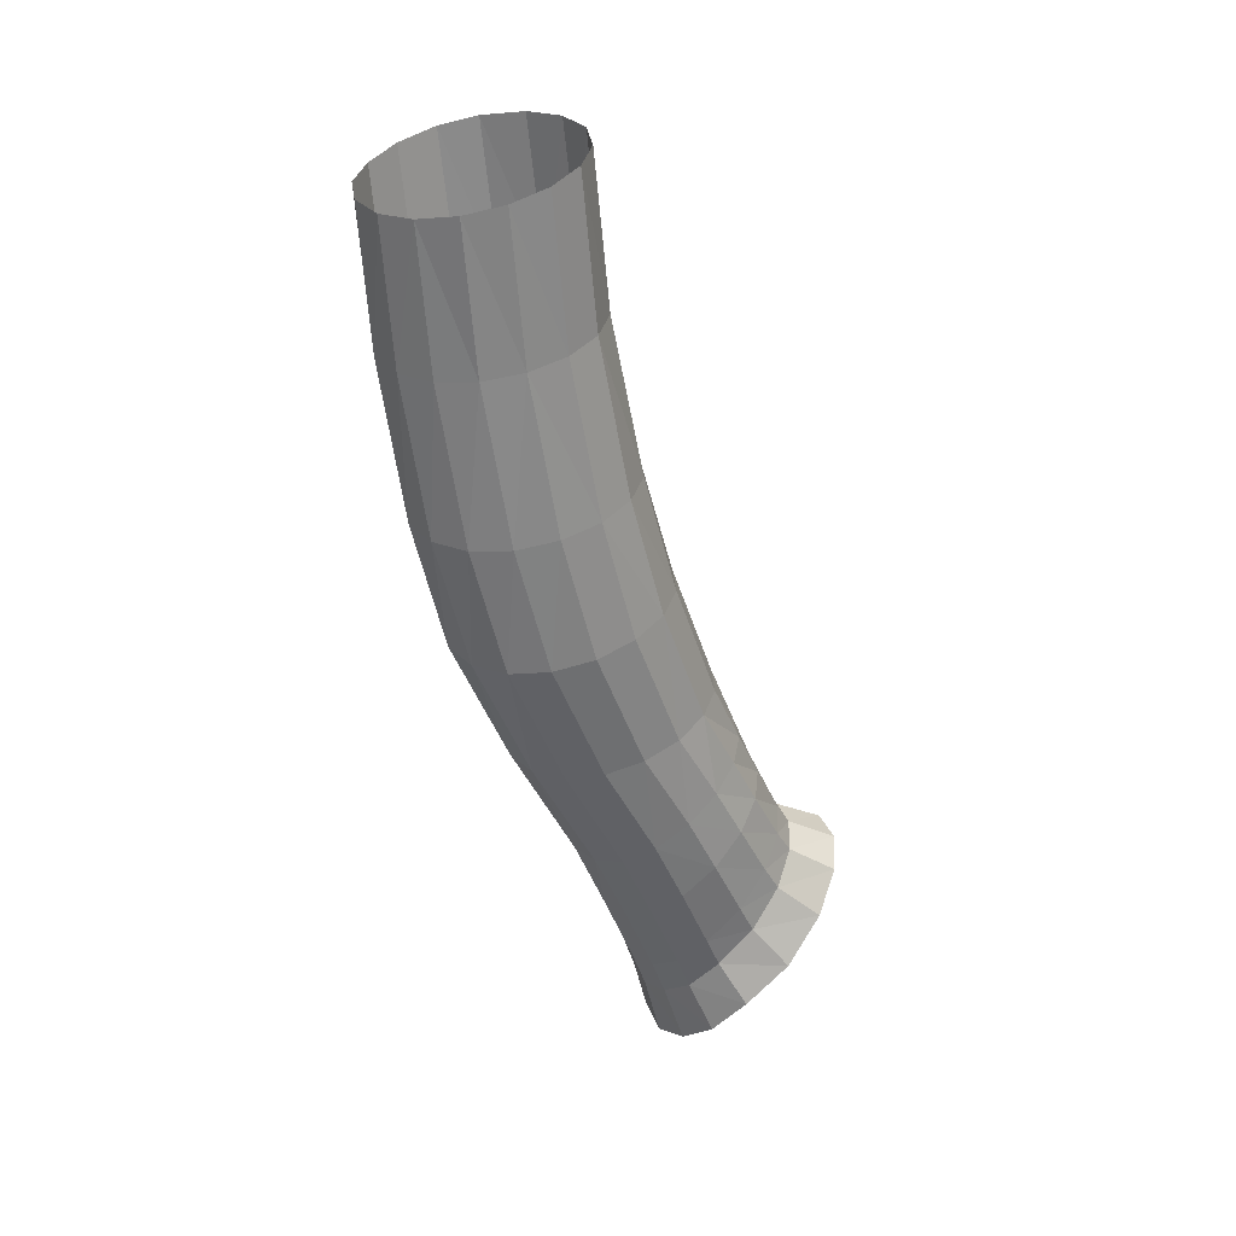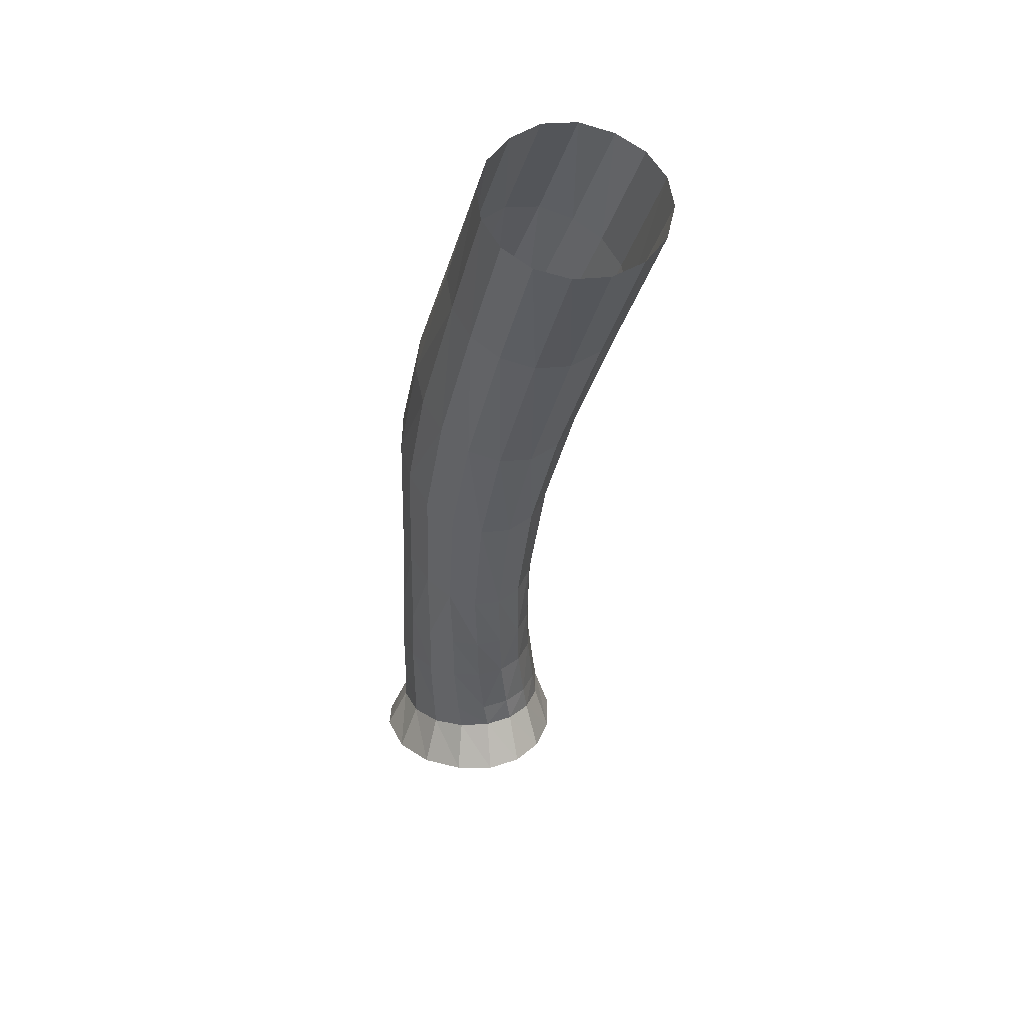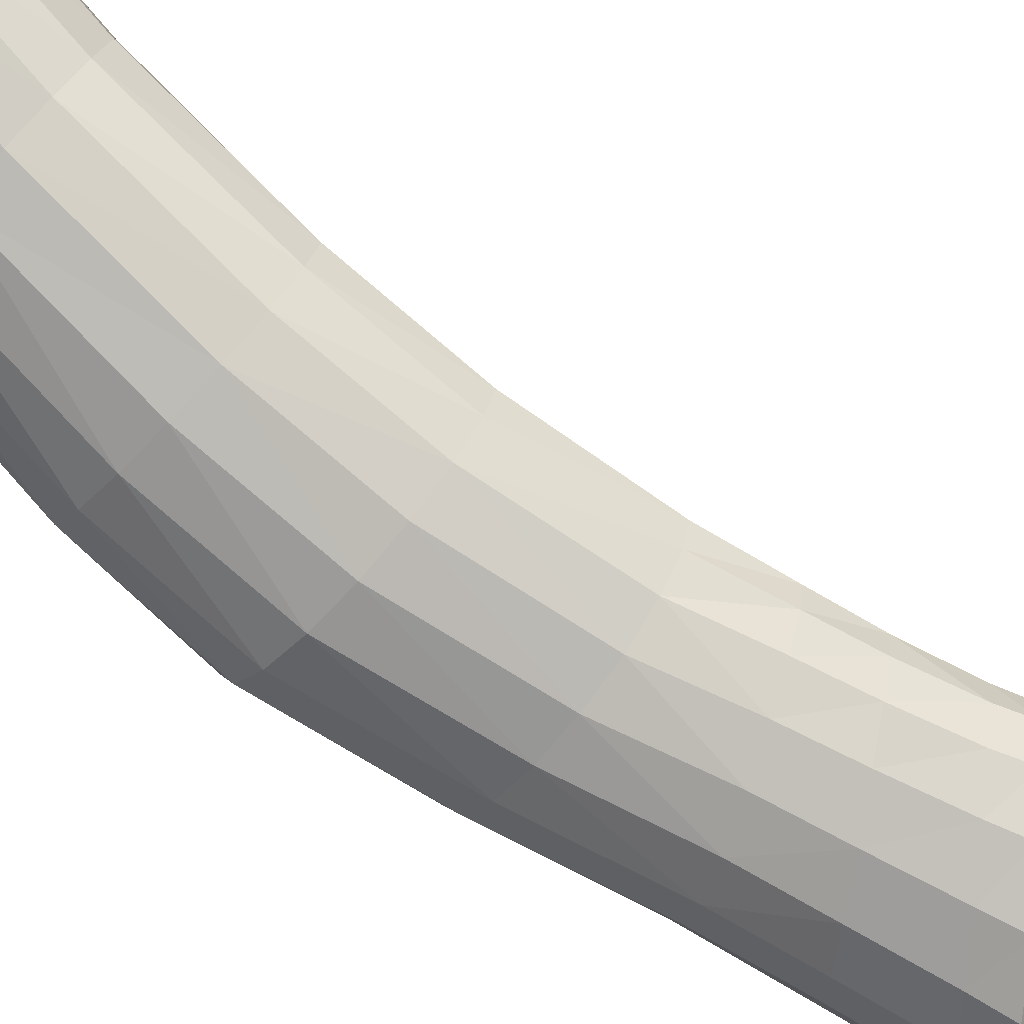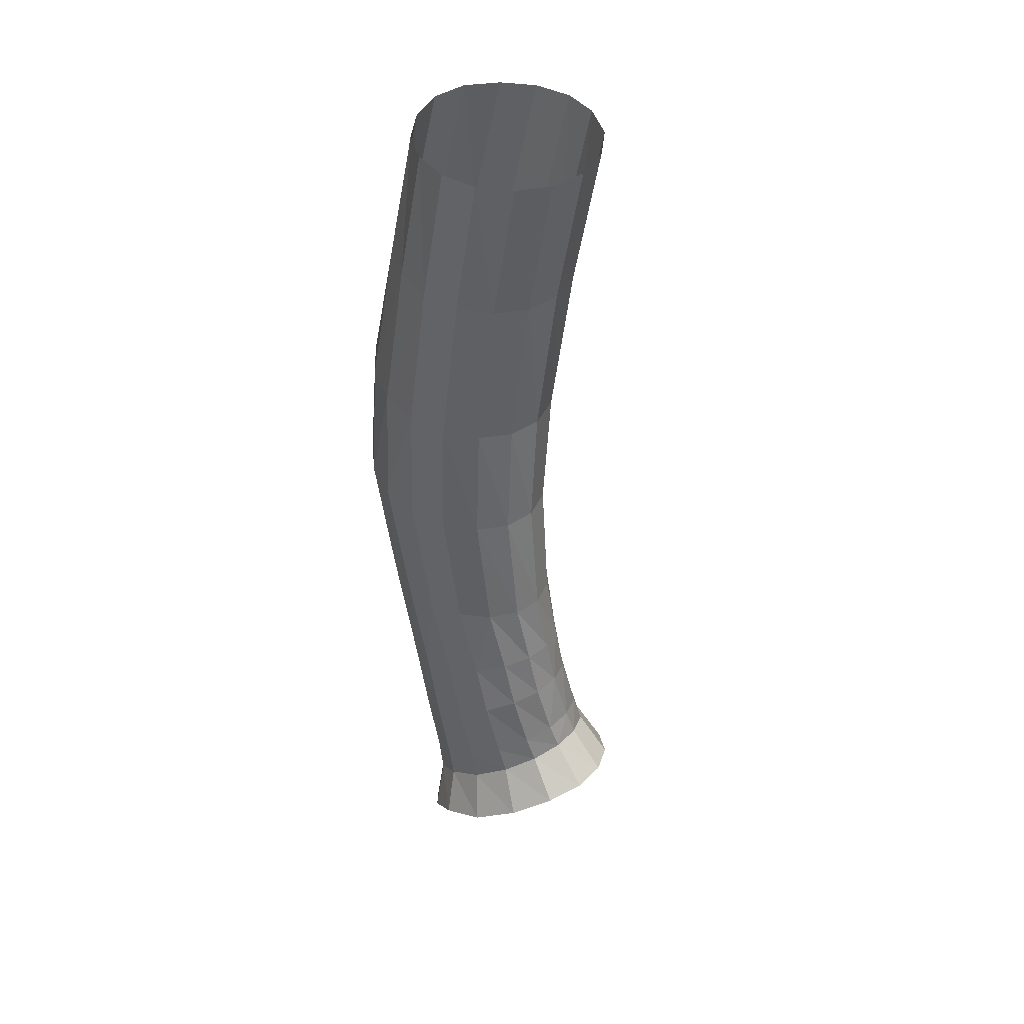
<metadata>
{"format":"obj","ext":"obj","renderer":"f3d","projection":"perspective","resolution":1024,"background":"white","views":[{"elev":42.3,"azim":-20.8,"up":"+Z"},{"elev":65.9,"azim":69.7,"up":"+Z"},{"elev":-68.8,"azim":42.2,"up":"+Y"},{"elev":55.1,"azim":41.3,"up":"+Z"}]}
</metadata>
<code>
o esophagus_gastro_esophagus.003
v -2.175 4.761 3.431
v -2.144 3.601 3.458
v -0.9607 4.222 3.686
v -2.469 4.614 3.389
v -1.809 3.574 3.521
v -1.029 4.449 3.659
v -2.69 4.402 3.383
v -1.218 4.642 3.614
v -1.479 3.639 3.58
v -2.773 4.154 3.399
v -1.519 4.777 3.545
v -1.205 3.784 3.64
v -2.661 3.91 3.386
v -1.023 3.989 3.674
v -2.443 3.717 3.409
v -1.837 4.815 3.486
v -1.047 4.642 0.5881
v -1.543 3.231 0.1785
v 0.07946 3.729 1.72
v -1.309 4.478 0.2701
v -1.354 3.017 0.4601
v 0.08073 4.037 1.676
v -1.534 4.185 0.08585
v -1.079 2.918 0.809
v -0.04727 4.311 1.53
v -1.656 3.846 -0.02825
v -0.3028 4.534 1.251
v -0.6779 2.947 1.131
v -1.659 3.515 0.001
v -0.656 4.671 0.9531
v -0.317 3.128 1.46
v -0.0563 3.412 1.664
v -1.173 3.534 2.933
v -1.282 4.656 2.763
v -1.862 4.567 2.434
v -0.8393 4.378 3.045
v -1.459 3.433 2.771
v -2.274 4.174 2.3
v -1.583 4.655 2.58
v -0.769 4.16 3.109
v -2.102 4.4 2.329
v -0.807 3.927 3.107
v -1.018 4.551 2.923
v -1.76 3.425 2.594
v -0.9459 3.709 3.052
v -2.203 3.696 2.342
v -2.02 3.516 2.441
v -2.302 3.928 2.305
v -1.45 4.477 0.7045
v -0.4167 4.329 1.796
v -0.9168 3.213 1.431
v -1.735 3.967 0.4597
v -1.22 4.602 0.9593
v -0.3213 4.101 1.921
v -1.638 4.244 0.5409
v -0.3226 3.846 1.954
v -0.6182 4.51 1.559
v -1.239 3.188 1.13
v -0.4243 3.585 1.896
v -1.64 3.457 0.6251
v -1.48 3.272 0.8408
v -0.6285 3.357 1.716
v -0.893 4.617 1.287
v -1.731 3.699 0.4925
v -0.7469 3.388 1.961
v -0.9679 3.447 2.466
v -0.9761 4.612 1.588
v -1.135 4.612 2.197
v -1.831 3.749 0.8526
v -2.065 3.825 1.591
v -1.696 4.51 1.757
v -1.524 4.49 1.053
v -0.6959 4.337 2.578
v -0.5201 4.329 2.055
v -1.245 3.334 2.248
v -1.027 3.258 1.701
v -2.055 4.08 1.575
v -1.828 4.016 0.825
v -1.439 4.607 1.945
v -1.292 4.611 1.285
v -0.619 4.114 2.664
v -0.4331 4.102 2.165
v -1.911 4.323 1.625
v -1.722 4.285 0.8992
v -0.6409 3.873 2.673
v -0.441 3.85 2.189
v -0.8771 4.509 2.405
v -0.7114 4.508 1.841
v -1.546 3.321 2.014
v -1.337 3.24 1.419
v -0.7584 3.641 2.611
v -0.5452 3.598 2.128
v -1.963 3.593 1.661
v -1.737 3.509 0.9663
v -1.793 3.413 1.803
v -1.575 3.328 1.156
v -2.543 5.056 4.504
v -2.519 3.77 4.587
v -1.243 4.437 4.713
v -2.856 4.896 4.49
v -2.158 3.734 4.628
v -1.316 4.694 4.68
v -3.088 4.659 4.51
v -1.52 4.918 4.638
v -1.806 3.799 4.671
v -3.17 4.387 4.537
v -1.845 5.074 4.583
v -1.509 3.954 4.703
v -3.063 4.118 4.532
v -1.311 4.177 4.717
v -2.837 3.902 4.553
v -2.183 5.117 4.538
v -2.719 5.429 5.518
v -2.703 4.04 5.669
v -1.428 4.722 5.716
v -3.026 5.26 5.515
v -2.344 3.988 5.706
v -1.5 5.006 5.677
v -3.249 5.013 5.549
v -1.705 5.255 5.634
v -1.99 4.046 5.731
v -3.327 4.724 5.586
v -2.026 5.429 5.585
v -1.694 4.205 5.743
v -3.234 4.435 5.607
v -1.496 4.441 5.741
v -3.015 4.194 5.634
v -2.362 5.484 5.543
v -2.806 5.912 6.778
v -2.792 4.424 6.998
v -1.564 5.123 7.012
v -3.096 5.743 6.776
v -2.449 4.354 7.04
v -1.634 5.432 6.962
v -3.303 5.489 6.815
v -1.83 5.701 6.909
v -2.108 4.403 7.066
v -3.372 5.184 6.859
v -2.142 5.897 6.854
v -1.82 4.566 7.072
v -3.287 4.872 6.895
v -1.629 4.818 7.053
v -3.085 4.605 6.947
v -2.465 5.964 6.807
v -2.797 6.256 7.963
v -2.784 4.721 8.219
v -1.578 5.444 8.279
v -3.076 6.084 7.947
v -2.451 4.643 8.285
v -1.648 5.768 8.217
v -3.272 5.821 7.976
v -1.842 6.048 8.145
v -2.117 4.692 8.328
v -3.337 5.507 8.022
v -2.148 6.245 8.069
v -1.832 4.861 8.342
v -3.257 5.188 8.072
v -1.643 5.126 8.323
v -3.066 4.912 8.144
v -2.465 6.312 8.008
v -2.175 4.761 3.431
v -2.144 3.601 3.458
v -0.9607 4.222 3.686
v -2.469 4.614 3.389
v -1.809 3.574 3.521
v -1.029 4.449 3.659
v -2.69 4.402 3.383
v -1.218 4.642 3.614
v -1.479 3.639 3.58
v -2.773 4.154 3.399
v -1.519 4.777 3.545
v -1.205 3.784 3.64
v -2.661 3.91 3.386
v -1.023 3.989 3.674
v -2.443 3.717 3.409
v -1.837 4.815 3.486
v -1.047 4.642 0.5881
v -1.543 3.231 0.1785
v 0.07946 3.729 1.72
v -1.309 4.478 0.2701
v -1.354 3.017 0.4601
v 0.08073 4.037 1.676
v -1.534 4.185 0.08585
v -1.079 2.918 0.809
v -0.04727 4.311 1.53
v -1.656 3.846 -0.02825
v -0.3028 4.534 1.251
v -0.6779 2.947 1.131
v -1.659 3.515 0.001
v -0.656 4.671 0.9531
v -0.317 3.128 1.46
v -0.0563 3.412 1.664
v -1.173 3.534 2.933
v -1.282 4.656 2.763
v -1.862 4.567 2.434
v -0.8393 4.378 3.045
v -1.459 3.433 2.771
v -2.274 4.174 2.3
v -1.583 4.655 2.58
v -0.769 4.16 3.109
v -2.102 4.4 2.329
v -0.807 3.927 3.107
v -1.018 4.551 2.923
v -1.76 3.425 2.594
v -0.9459 3.709 3.052
v -2.203 3.696 2.342
v -2.02 3.516 2.441
v -2.302 3.928 2.305
v -1.45 4.477 0.7045
v -0.4167 4.329 1.796
v -0.9168 3.213 1.431
v -1.735 3.967 0.4597
v -1.22 4.602 0.9593
v -0.3213 4.101 1.921
v -1.638 4.244 0.5409
v -0.3226 3.846 1.954
v -0.6182 4.51 1.559
v -1.239 3.188 1.13
v -0.4243 3.585 1.896
v -1.64 3.457 0.6251
v -1.48 3.272 0.8408
v -0.6285 3.357 1.716
v -0.893 4.617 1.287
v -1.731 3.699 0.4925
v -0.7469 3.388 1.961
v -0.9679 3.447 2.466
v -0.9761 4.612 1.588
v -1.135 4.612 2.197
v -1.831 3.749 0.8526
v -2.065 3.825 1.591
v -1.696 4.51 1.757
v -1.524 4.49 1.053
v -0.6959 4.337 2.578
v -0.5201 4.329 2.055
v -1.245 3.334 2.248
v -1.027 3.258 1.701
v -2.055 4.08 1.575
v -1.828 4.016 0.825
v -1.439 4.607 1.945
v -1.292 4.611 1.285
v -0.619 4.114 2.664
v -0.4331 4.102 2.165
v -1.911 4.323 1.625
v -1.722 4.285 0.8992
v -0.6409 3.873 2.673
v -0.441 3.85 2.189
v -0.8771 4.509 2.405
v -0.7114 4.508 1.841
v -1.546 3.321 2.014
v -1.337 3.24 1.419
v -0.7584 3.641 2.611
v -0.5452 3.598 2.128
v -1.963 3.593 1.661
v -1.737 3.509 0.9663
v -1.793 3.413 1.803
v -1.575 3.328 1.156
v -2.543 5.056 4.504
v -2.519 3.77 4.587
v -1.243 4.437 4.713
v -2.856 4.896 4.49
v -2.158 3.734 4.628
v -1.316 4.694 4.68
v -3.088 4.659 4.51
v -1.52 4.918 4.638
v -1.806 3.799 4.671
v -3.17 4.387 4.537
v -1.845 5.074 4.583
v -1.509 3.954 4.703
v -3.063 4.118 4.532
v -1.311 4.177 4.717
v -2.837 3.902 4.553
v -2.183 5.117 4.538
v -2.719 5.429 5.518
v -2.703 4.04 5.669
v -1.428 4.722 5.716
v -3.026 5.26 5.515
v -2.344 3.988 5.706
v -1.5 5.006 5.677
v -3.249 5.013 5.549
v -1.705 5.255 5.634
v -1.99 4.046 5.731
v -3.327 4.724 5.586
v -2.026 5.429 5.585
v -1.694 4.205 5.743
v -3.234 4.435 5.607
v -1.496 4.441 5.741
v -3.015 4.194 5.634
v -2.362 5.484 5.543
v -2.806 5.912 6.778
v -2.792 4.424 6.998
v -1.564 5.123 7.012
v -3.096 5.743 6.776
v -2.449 4.354 7.04
v -1.634 5.432 6.962
v -3.303 5.489 6.815
v -1.83 5.701 6.909
v -2.108 4.403 7.066
v -3.372 5.184 6.859
v -2.142 5.897 6.854
v -1.82 4.566 7.072
v -3.287 4.872 6.895
v -1.629 4.818 7.053
v -3.085 4.605 6.947
v -2.465 5.964 6.807
v -2.797 6.256 7.963
v -2.784 4.721 8.219
v -1.578 5.444 8.279
v -3.076 6.084 7.947
v -2.451 4.643 8.285
v -1.648 5.768 8.217
v -3.272 5.821 7.976
v -1.842 6.048 8.145
v -2.117 4.692 8.328
v -3.337 5.507 8.022
v -2.148 6.245 8.069
v -1.832 4.861 8.342
v -3.257 5.188 8.072
v -1.643 5.126 8.323
v -3.066 4.912 8.144
v -2.465 6.312 8.008
f 37 9 5
f 51 31 62
f 43 11 8
f 4 35 41
f 36 3 40
f 10 38 48
f 47 2 15
f 46 15 13
f 12 42 14
f 33 12 9
f 8 36 43
f 16 34 39
f 62 32 59
f 14 40 3
f 5 44 37
f 63 27 30
f 1 39 35
f 13 48 46
f 95 46 93
f 46 70 93
f 89 47 95
f 85 45 91
f 81 42 85
f 38 83 77
f 48 77 70
f 75 44 89
f 36 81 73
f 43 73 87
f 79 35 39
f 41 71 83
f 39 68 79
f 53 30 17
f 55 20 23
f 17 49 53
f 27 50 25
f 25 54 22
f 28 58 24
f 64 26 29
f 52 23 26
f 22 56 19
f 19 59 32
f 24 61 21
f 18 64 29
f 21 60 18
f 67 57 63
f 65 59 92
f 76 62 65
f 4 38 7
f 37 66 33
f 75 65 66
f 33 91 45
f 66 92 91
f 34 87 68
f 68 88 67
f 80 63 53
f 79 67 80
f 84 49 55
f 83 72 84
f 53 72 80
f 80 71 79
f 88 50 57
f 87 74 88
f 74 54 50
f 73 82 74
f 51 90 58
f 76 89 90
f 69 52 64
f 70 78 69
f 78 55 52
f 77 84 78
f 82 56 54
f 81 86 82
f 56 92 59
f 86 91 92
f 58 96 61
f 90 95 96
f 60 69 64
f 94 70 69
f 61 94 60
f 96 93 94
f 7 100 4
f 2 101 98
f 6 99 3
f 3 110 14
f 5 105 101
f 16 107 11
f 9 108 105
f 15 98 111
f 11 104 8
f 10 109 106
f 13 111 109
f 14 108 12
f 7 106 103
f 8 102 6
f 1 112 16
f 4 97 1
f 100 119 116
f 97 116 113
f 112 123 107
f 104 118 102
f 110 124 108
f 99 126 110
f 107 120 104
f 98 117 114
f 111 114 127
f 103 122 119
f 97 128 112
f 106 125 122
f 101 121 117
f 109 127 125
f 102 115 99
f 108 121 105
f 127 130 143
f 119 138 135
f 128 129 144
f 122 141 138
f 121 133 117
f 125 143 141
f 118 131 115
f 124 137 121
f 116 135 132
f 113 132 129
f 128 139 123
f 120 134 118
f 126 140 124
f 115 142 126
f 123 136 120
f 114 133 130
f 140 153 137
f 132 151 148
f 129 148 145
f 139 160 155
f 136 150 134
f 142 156 140
f 131 158 142
f 136 155 152
f 133 146 130
f 130 159 143
f 135 154 151
f 144 145 160
f 138 157 154
f 137 149 133
f 141 159 157
f 134 147 131
f 197 169 165
f 211 191 222
f 203 171 168
f 164 195 201
f 196 163 200
f 170 198 208
f 207 162 175
f 206 175 173
f 172 202 174
f 193 172 169
f 168 196 203
f 176 194 199
f 222 192 219
f 174 200 163
f 165 204 197
f 223 187 190
f 161 199 195
f 173 208 206
f 255 206 253
f 206 230 253
f 249 207 255
f 245 205 251
f 241 202 245
f 198 243 237
f 208 237 230
f 235 204 249
f 196 241 233
f 203 233 247
f 239 195 199
f 201 231 243
f 199 228 239
f 213 190 177
f 215 180 183
f 177 209 213
f 187 210 185
f 185 214 182
f 188 218 184
f 224 186 189
f 212 183 186
f 182 216 179
f 179 219 192
f 184 221 181
f 178 224 189
f 181 220 178
f 227 217 223
f 225 219 252
f 236 222 225
f 164 198 167
f 197 226 193
f 235 225 226
f 193 251 205
f 226 252 251
f 194 247 228
f 228 248 227
f 240 223 213
f 239 227 240
f 244 209 215
f 243 232 244
f 213 232 240
f 240 231 239
f 248 210 217
f 247 234 248
f 234 214 210
f 233 242 234
f 211 250 218
f 236 249 250
f 229 212 224
f 230 238 229
f 238 215 212
f 237 244 238
f 242 216 214
f 241 246 242
f 216 252 219
f 246 251 252
f 218 256 221
f 250 255 256
f 220 229 224
f 254 230 229
f 221 254 220
f 256 253 254
f 167 260 164
f 162 261 258
f 166 259 163
f 163 270 174
f 165 265 261
f 176 267 171
f 169 268 265
f 175 258 271
f 171 264 168
f 170 269 266
f 173 271 269
f 174 268 172
f 167 266 263
f 168 262 166
f 161 272 176
f 164 257 161
f 260 279 276
f 257 276 273
f 272 283 267
f 264 278 262
f 270 284 268
f 259 286 270
f 267 280 264
f 258 277 274
f 271 274 287
f 263 282 279
f 257 288 272
f 266 285 282
f 261 281 277
f 269 287 285
f 262 275 259
f 268 281 265
f 287 290 303
f 279 298 295
f 288 289 304
f 282 301 298
f 281 293 277
f 285 303 301
f 278 291 275
f 284 297 281
f 276 295 292
f 273 292 289
f 288 299 283
f 280 294 278
f 286 300 284
f 275 302 286
f 283 296 280
f 274 293 290
f 300 313 297
f 292 311 308
f 289 308 305
f 299 320 315
f 296 310 294
f 302 316 300
f 291 318 302
f 296 315 312
f 293 306 290
f 290 319 303
f 295 314 311
f 304 305 320
f 298 317 314
f 297 309 293
f 301 319 317
f 294 307 291
f 37 33 9
f 51 28 31
f 43 34 11
f 4 1 35
f 36 6 3
f 10 7 38
f 47 44 2
f 46 47 15
f 12 45 42
f 33 45 12
f 8 6 36
f 16 11 34
f 62 31 32
f 14 42 40
f 5 2 44
f 63 57 27
f 1 16 39
f 13 10 48
f 95 47 46
f 46 48 70
f 89 44 47
f 85 42 45
f 81 40 42
f 38 41 83
f 48 38 77
f 75 37 44
f 36 40 81
f 43 36 73
f 79 71 35
f 41 35 71
f 39 34 68
f 53 63 30
f 55 49 20
f 17 20 49
f 27 57 50
f 25 50 54
f 28 51 58
f 64 52 26
f 52 55 23
f 22 54 56
f 19 56 59
f 24 58 61
f 18 60 64
f 21 61 60
f 67 88 57
f 65 62 59
f 76 51 62
f 4 41 38
f 37 75 66
f 75 76 65
f 33 66 91
f 66 65 92
f 34 43 87
f 68 87 88
f 80 67 63
f 79 68 67
f 84 72 49
f 83 71 72
f 53 49 72
f 80 72 71
f 88 74 50
f 87 73 74
f 74 82 54
f 73 81 82
f 51 76 90
f 76 75 89
f 69 78 52
f 70 77 78
f 78 84 55
f 77 83 84
f 82 86 56
f 81 85 86
f 56 86 92
f 86 85 91
f 58 90 96
f 90 89 95
f 60 94 69
f 94 93 70
f 61 96 94
f 96 95 93
f 7 103 100
f 2 5 101
f 6 102 99
f 3 99 110
f 5 9 105
f 16 112 107
f 9 12 108
f 15 2 98
f 11 107 104
f 10 13 109
f 13 15 111
f 14 110 108
f 7 10 106
f 8 104 102
f 1 97 112
f 4 100 97
f 100 103 119
f 97 100 116
f 112 128 123
f 104 120 118
f 110 126 124
f 99 115 126
f 107 123 120
f 98 101 117
f 111 98 114
f 103 106 122
f 97 113 128
f 106 109 125
f 101 105 121
f 109 111 127
f 102 118 115
f 108 124 121
f 127 114 130
f 119 122 138
f 128 113 129
f 122 125 141
f 121 137 133
f 125 127 143
f 118 134 131
f 124 140 137
f 116 119 135
f 113 116 132
f 128 144 139
f 120 136 134
f 126 142 140
f 115 131 142
f 123 139 136
f 114 117 133
f 140 156 153
f 132 135 151
f 129 132 148
f 139 144 160
f 136 152 150
f 142 158 156
f 131 147 158
f 136 139 155
f 133 149 146
f 130 146 159
f 135 138 154
f 144 129 145
f 138 141 157
f 137 153 149
f 141 143 159
f 134 150 147
f 197 193 169
f 211 188 191
f 203 194 171
f 164 161 195
f 196 166 163
f 170 167 198
f 207 204 162
f 206 207 175
f 172 205 202
f 193 205 172
f 168 166 196
f 176 171 194
f 222 191 192
f 174 202 200
f 165 162 204
f 223 217 187
f 161 176 199
f 173 170 208
f 255 207 206
f 206 208 230
f 249 204 207
f 245 202 205
f 241 200 202
f 198 201 243
f 208 198 237
f 235 197 204
f 196 200 241
f 203 196 233
f 239 231 195
f 201 195 231
f 199 194 228
f 213 223 190
f 215 209 180
f 177 180 209
f 187 217 210
f 185 210 214
f 188 211 218
f 224 212 186
f 212 215 183
f 182 214 216
f 179 216 219
f 184 218 221
f 178 220 224
f 181 221 220
f 227 248 217
f 225 222 219
f 236 211 222
f 164 201 198
f 197 235 226
f 235 236 225
f 193 226 251
f 226 225 252
f 194 203 247
f 228 247 248
f 240 227 223
f 239 228 227
f 244 232 209
f 243 231 232
f 213 209 232
f 240 232 231
f 248 234 210
f 247 233 234
f 234 242 214
f 233 241 242
f 211 236 250
f 236 235 249
f 229 238 212
f 230 237 238
f 238 244 215
f 237 243 244
f 242 246 216
f 241 245 246
f 216 246 252
f 246 245 251
f 218 250 256
f 250 249 255
f 220 254 229
f 254 253 230
f 221 256 254
f 256 255 253
f 167 263 260
f 162 165 261
f 166 262 259
f 163 259 270
f 165 169 265
f 176 272 267
f 169 172 268
f 175 162 258
f 171 267 264
f 170 173 269
f 173 175 271
f 174 270 268
f 167 170 266
f 168 264 262
f 161 257 272
f 164 260 257
f 260 263 279
f 257 260 276
f 272 288 283
f 264 280 278
f 270 286 284
f 259 275 286
f 267 283 280
f 258 261 277
f 271 258 274
f 263 266 282
f 257 273 288
f 266 269 285
f 261 265 281
f 269 271 287
f 262 278 275
f 268 284 281
f 287 274 290
f 279 282 298
f 288 273 289
f 282 285 301
f 281 297 293
f 285 287 303
f 278 294 291
f 284 300 297
f 276 279 295
f 273 276 292
f 288 304 299
f 280 296 294
f 286 302 300
f 275 291 302
f 283 299 296
f 274 277 293
f 300 316 313
f 292 295 311
f 289 292 308
f 299 304 320
f 296 312 310
f 302 318 316
f 291 307 318
f 296 299 315
f 293 309 306
f 290 306 319
f 295 298 314
f 304 289 305
f 298 301 317
f 297 313 309
f 301 303 319
f 294 310 307

</code>
